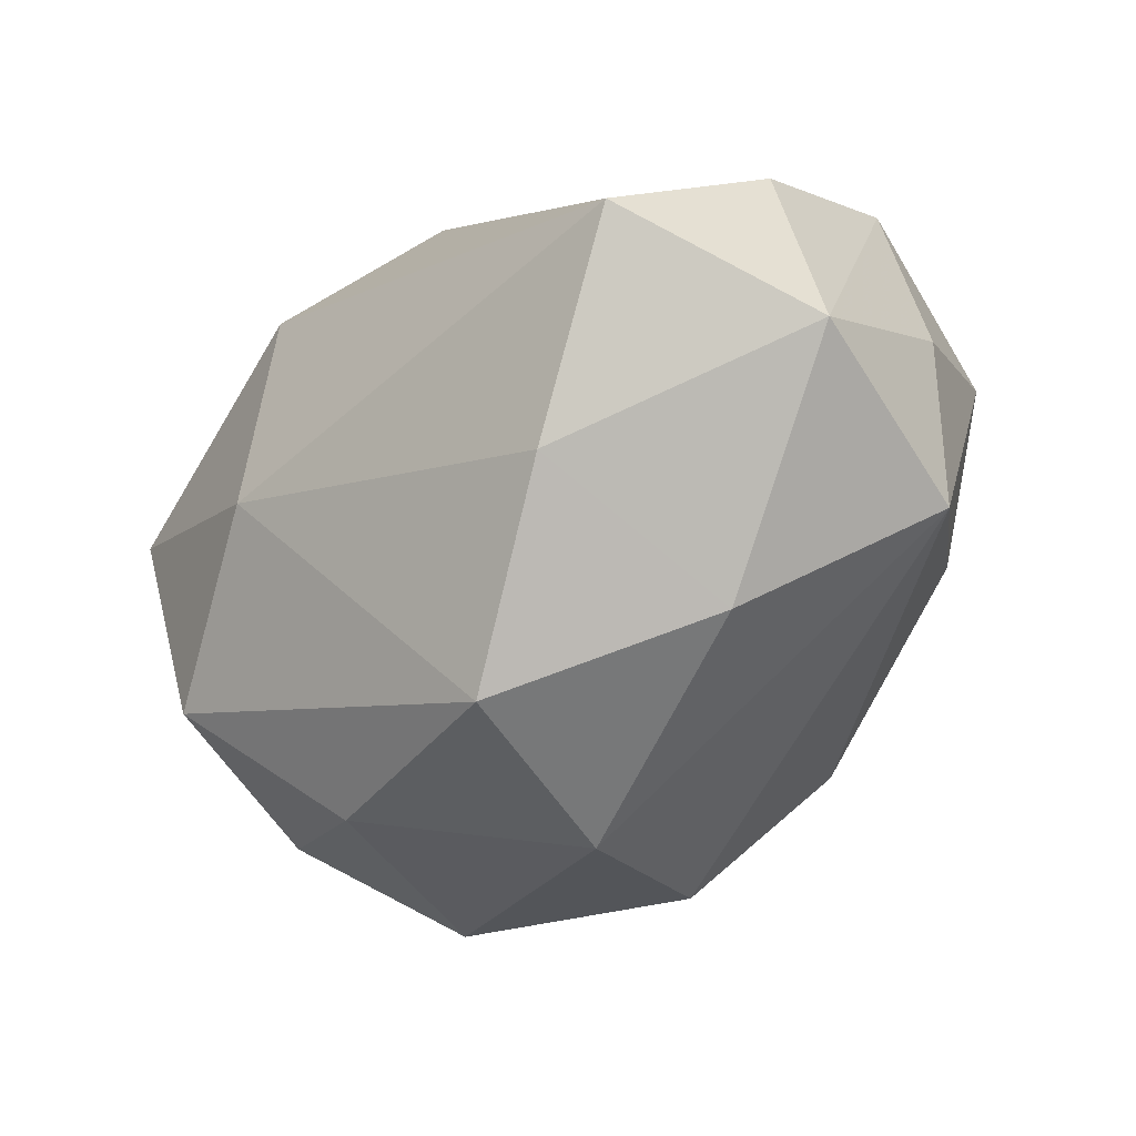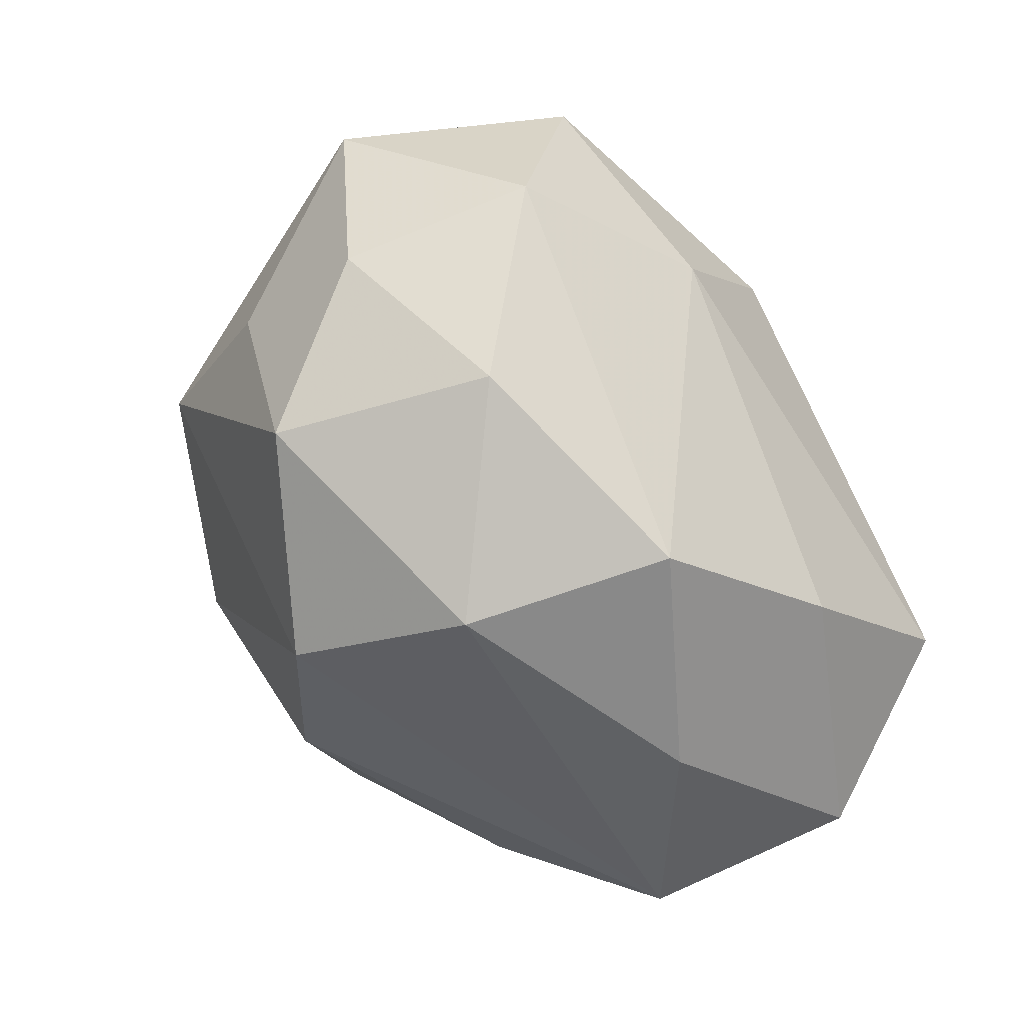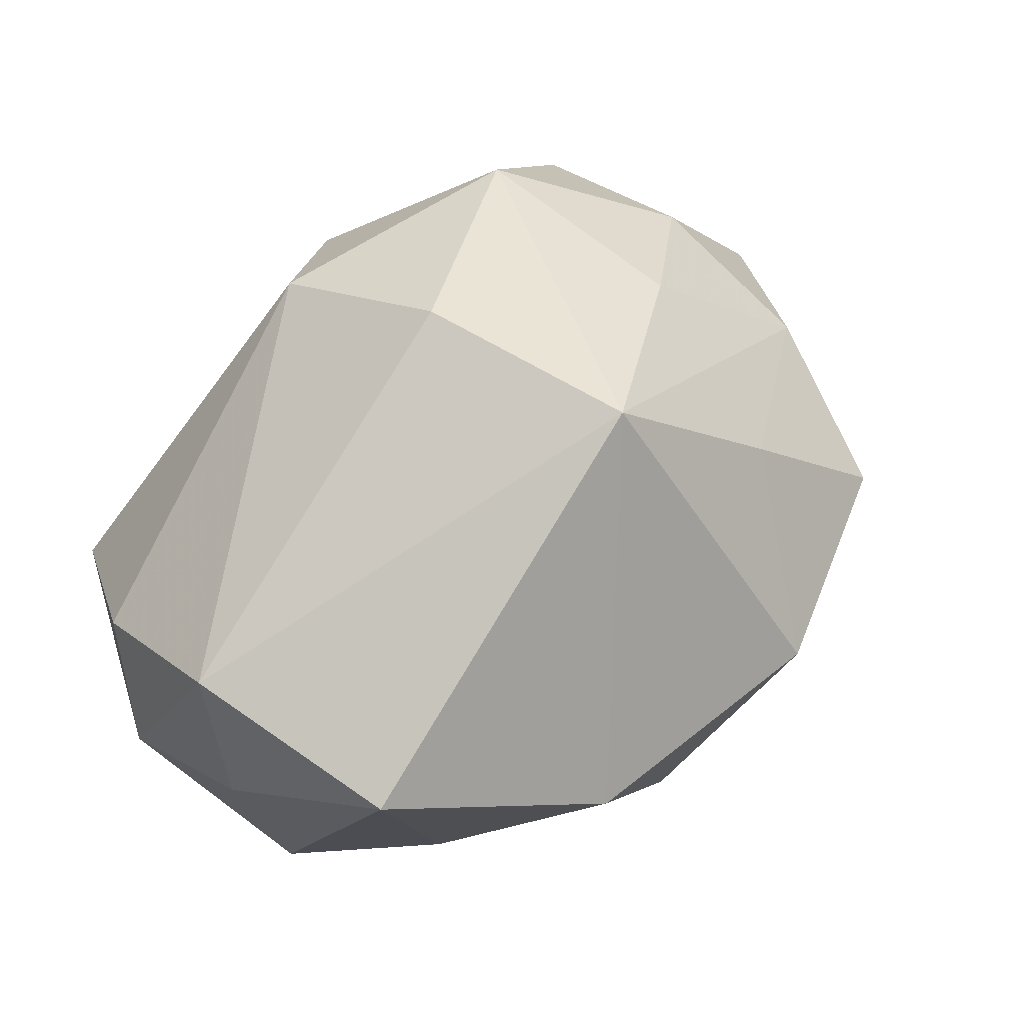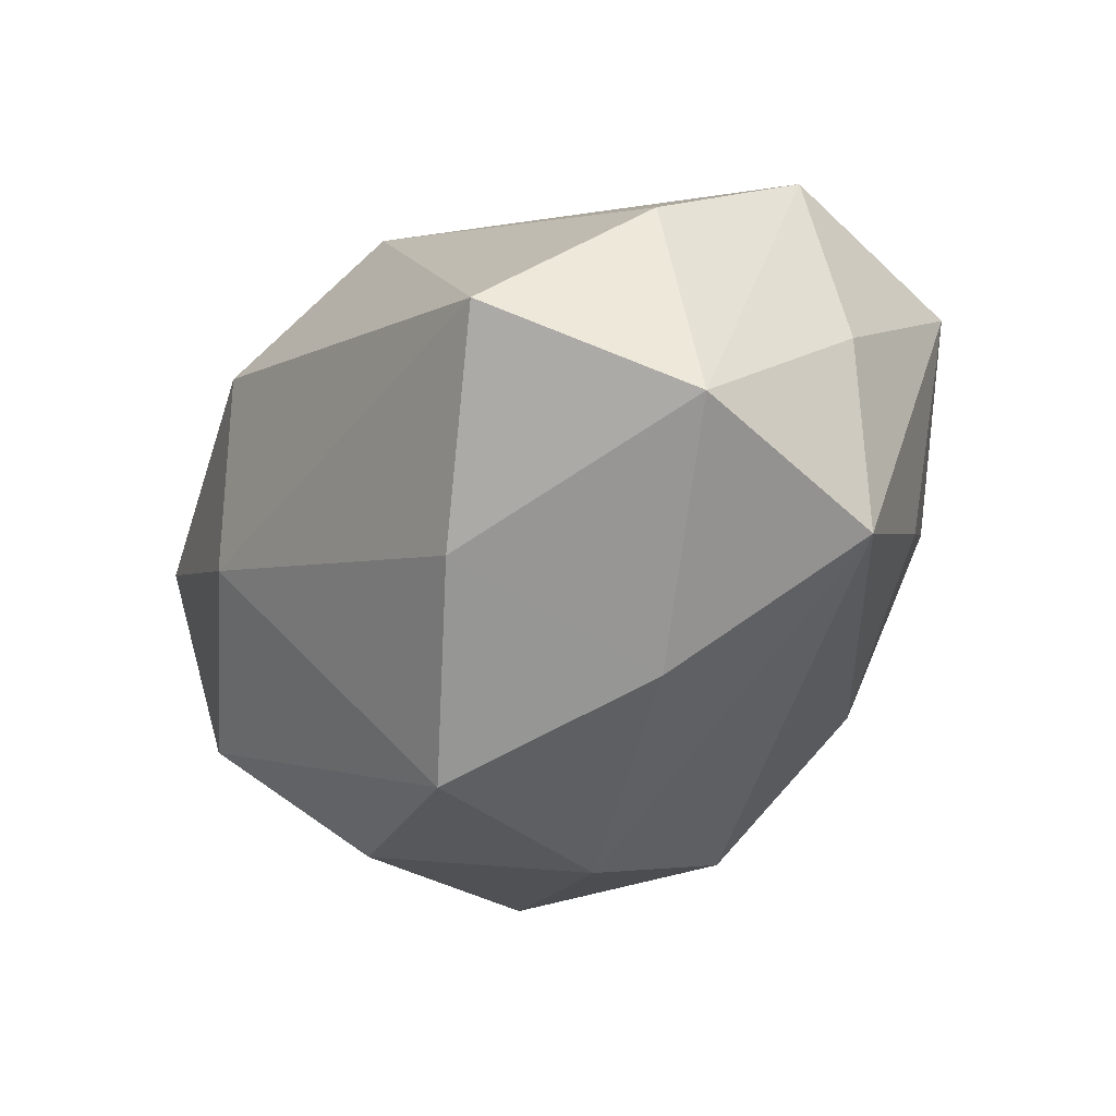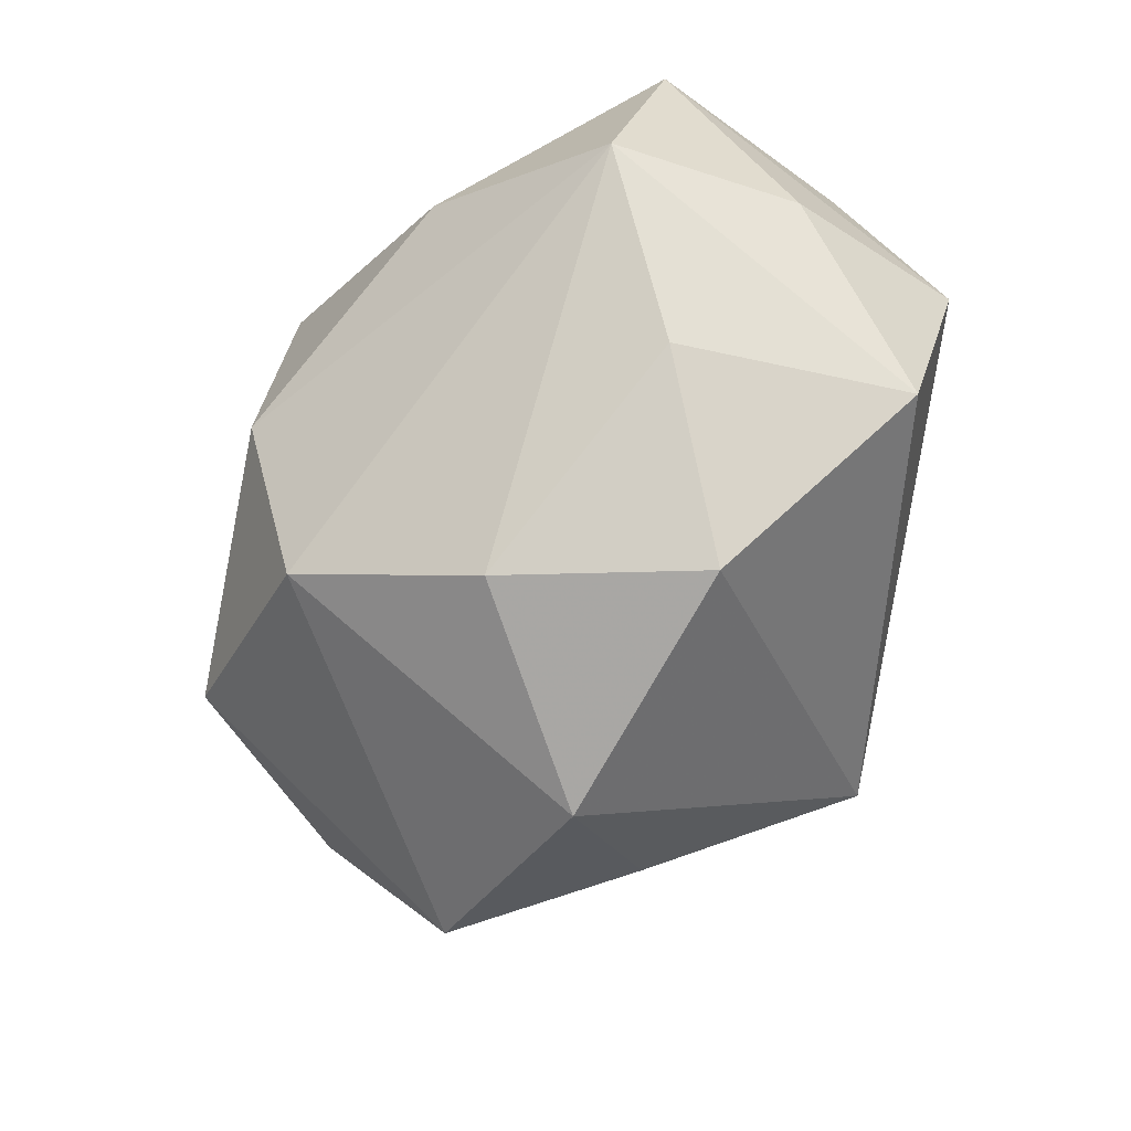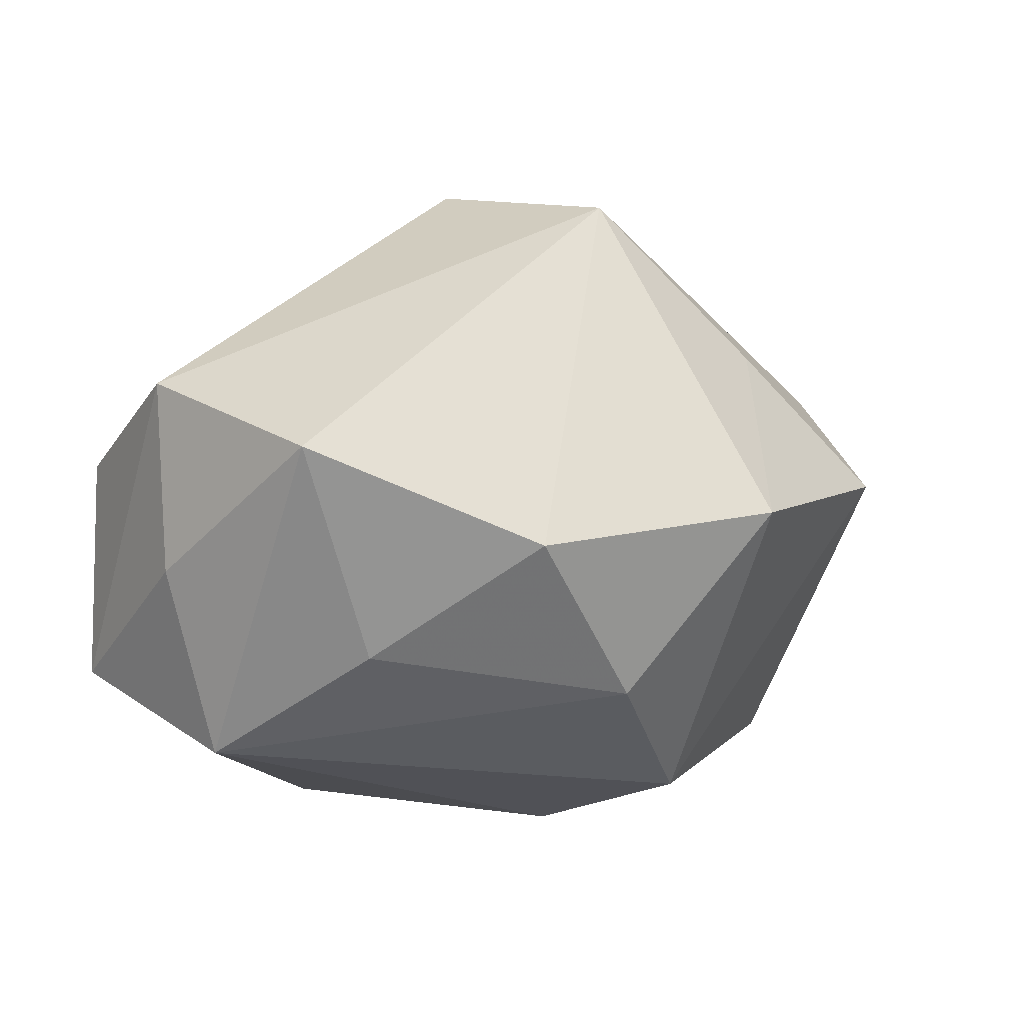
<metadata>
{"format":"obj","ext":"obj","renderer":"f3d","projection":"perspective","resolution":1024,"background":"white","views":[{"elev":-49.1,"azim":-136.5,"up":"+Z"},{"elev":-74.2,"azim":121.5,"up":"+Z"},{"elev":60.8,"azim":-44.6,"up":"+Z"},{"elev":-35.3,"azim":-123.5,"up":"+Z"},{"elev":-66.3,"azim":-120.3,"up":"+Y"},{"elev":11.7,"azim":-34.6,"up":"+Z"}]}
</metadata>
<code>
v -0.05039 -0.005592 -0.0001017
v -0.04303 -0.02664 0.01763
v 0.02544 0.02355 0.0314
v 0.04362 0.008211 0.01856
v -0.04857 -0.001065 0.02218
v 0.04594 0.0008449 -0.02064
v -0.0265 0.004137 -0.03486
v 0.05719 0.005846 -0.001167
v 0.005272 -0.0182 0.04214
v 0.04392 0.03107 0.008761
v -0.04783 0.0189 0.00878
v -0.005616 0.02954 0.03071
v -0.001545 0.01696 -0.04067
v -0.01978 -0.04178 0.005856
v 0.02313 -0.02634 0.02247
v 0.04456 -0.01277 0.01304
v 0.0417 0.02367 -0.0169
v 0.009067 -0.02942 -0.03172
v 0.02694 0.009569 -0.0342
v 0.03851 -0.03313 0.00489
v 0.0444 -0.01634 -0.008702
v -0.005825 -0.03943 -0.01473
v -0.03947 0.03705 -0.006794
v -0.0007942 0.007962 0.04203
v 0.02766 -0.003885 0.03078
v 0.004188 -0.00771 -0.04141
v 0.03381 -0.01637 -0.03112
v -0.05108 0.01565 -0.01748
v -0.03456 -0.02684 -0.008695
v 0.0202 0.0357 -0.006164
v 0.01202 -0.04483 0.006561
v -0.02142 0.02846 -0.02566
v -0.04643 -0.009552 -0.02269
v 0.009626 0.04088 0.01405
f 18 33 26
f 31 18 20
f 26 33 7
f 7 13 26
f 7 33 28
f 28 33 1
f 1 5 28
f 33 2 1
f 1 2 5
f 28 23 32
f 32 7 28
f 13 7 32
f 28 5 11
f 11 23 28
f 33 18 22
f 22 31 14
f 18 31 22
f 10 8 17
f 17 8 6
f 20 18 27
f 27 18 26
f 24 5 9
f 5 2 9
f 14 31 9
f 9 2 14
f 14 2 29
f 29 2 33
f 29 22 14
f 33 22 29
f 10 34 3
f 24 9 3
f 3 9 25
f 23 34 30
f 30 32 23
f 30 34 10
f 10 17 30
f 13 32 30
f 30 17 13
f 20 8 16
f 25 9 16
f 13 17 19
f 19 17 6
f 6 27 19
f 26 13 19
f 19 27 26
f 6 8 21
f 21 27 6
f 21 8 20
f 20 27 21
f 23 11 12
f 12 34 23
f 12 11 5
f 12 5 24
f 24 3 12
f 12 3 34
f 25 16 4
f 4 16 8
f 4 3 25
f 4 8 10
f 10 3 4
f 20 16 15
f 15 16 9
f 15 31 20
f 15 9 31

</code>
